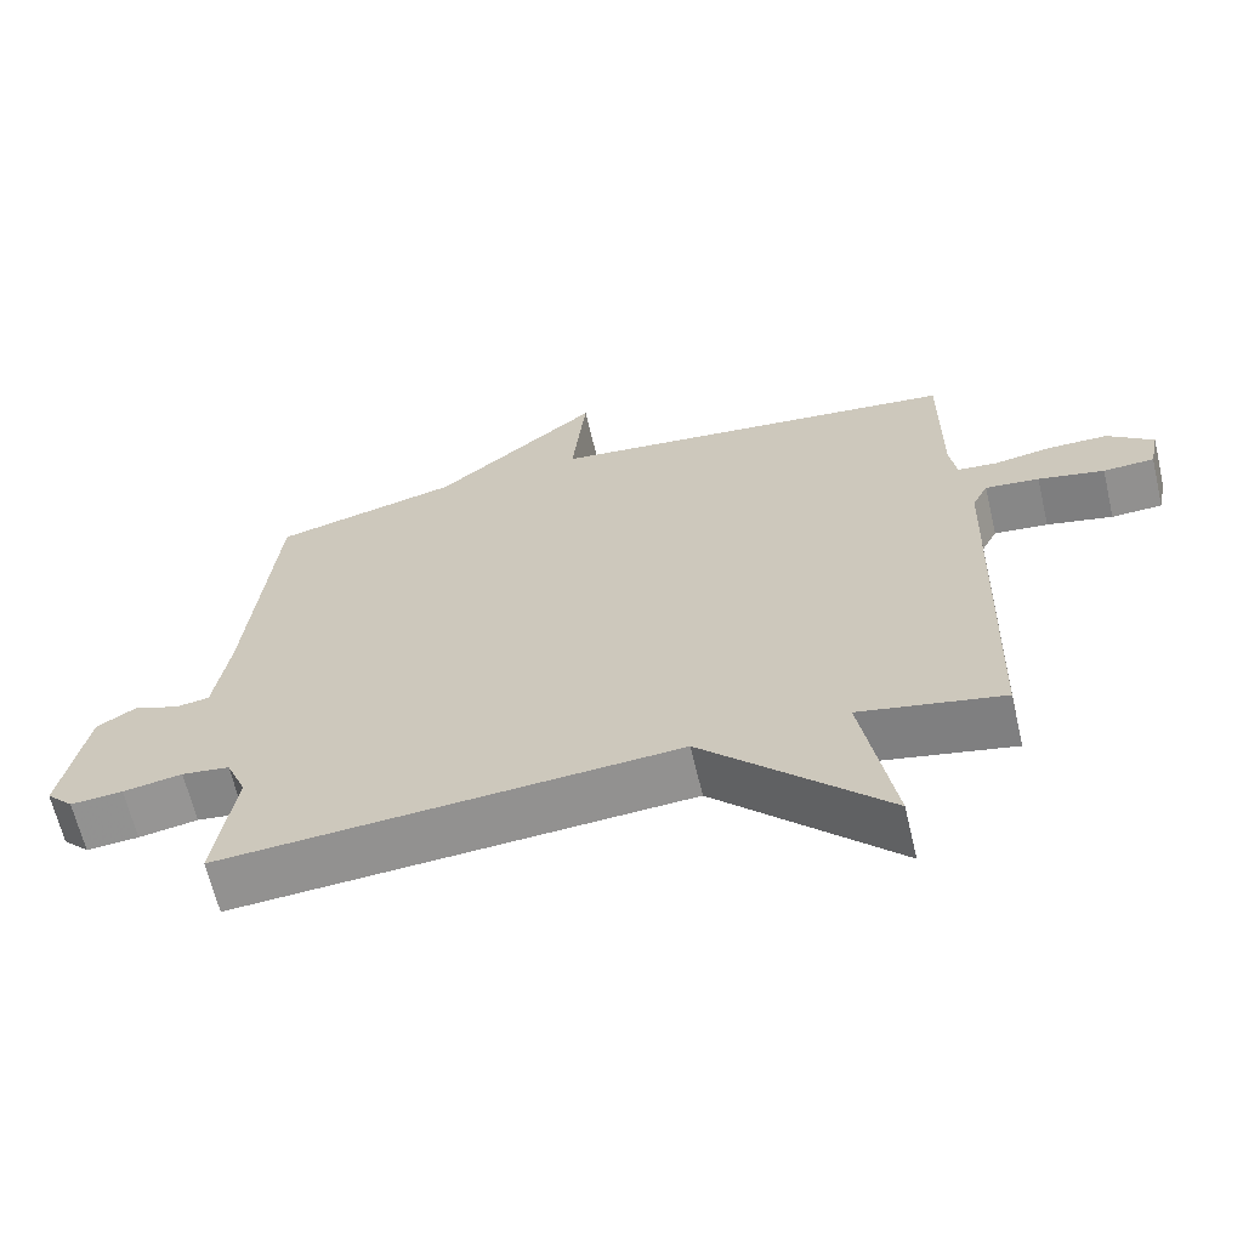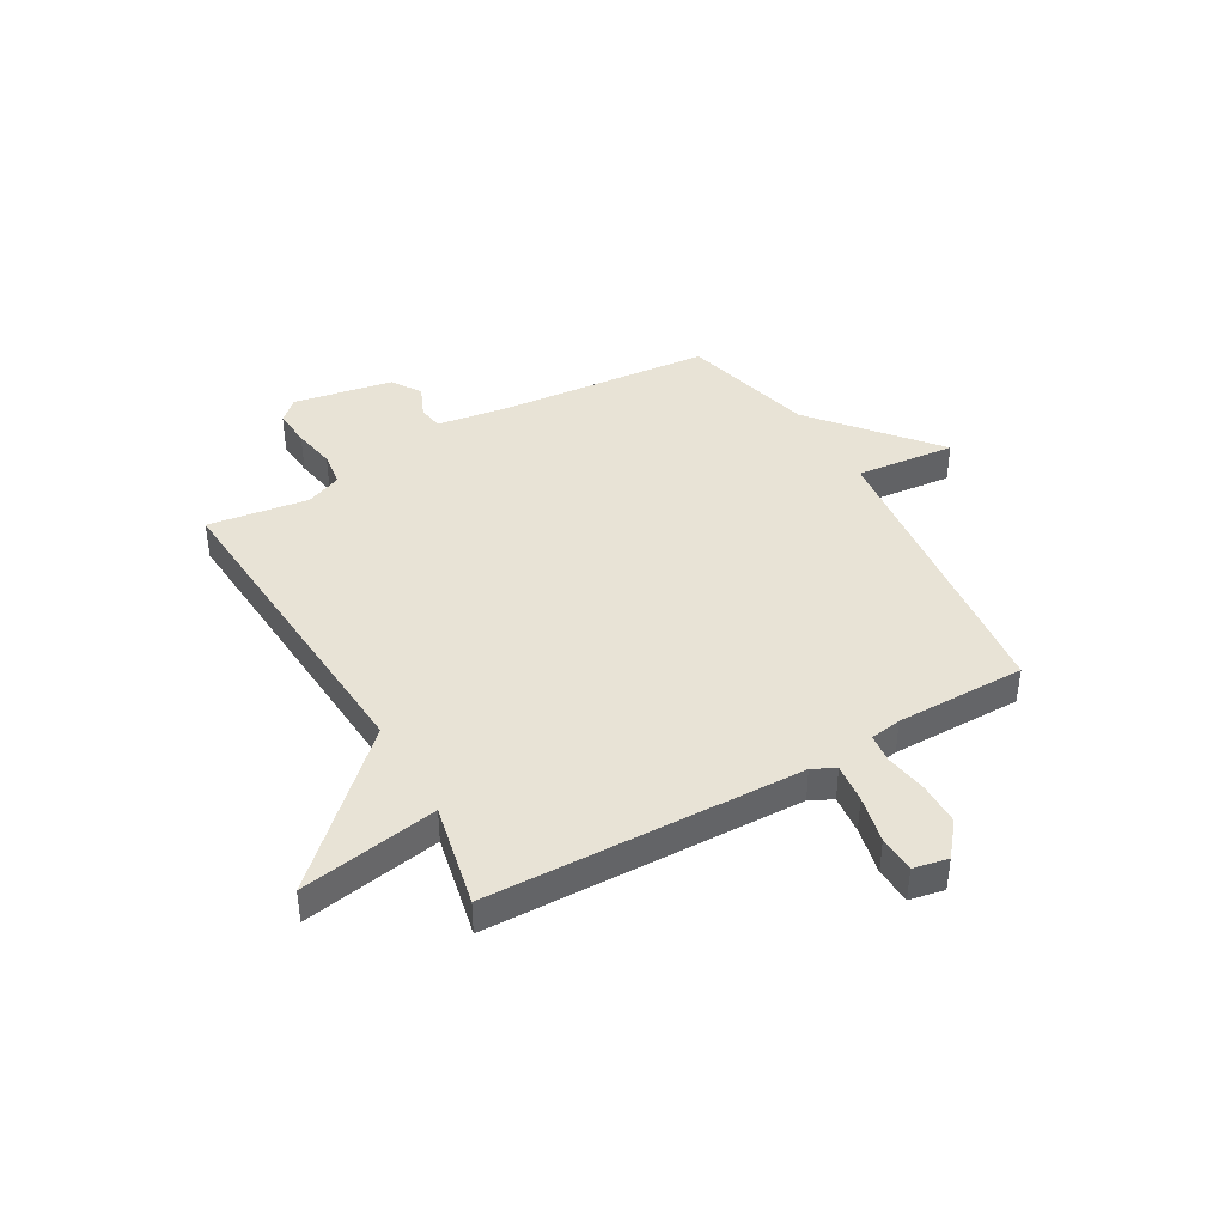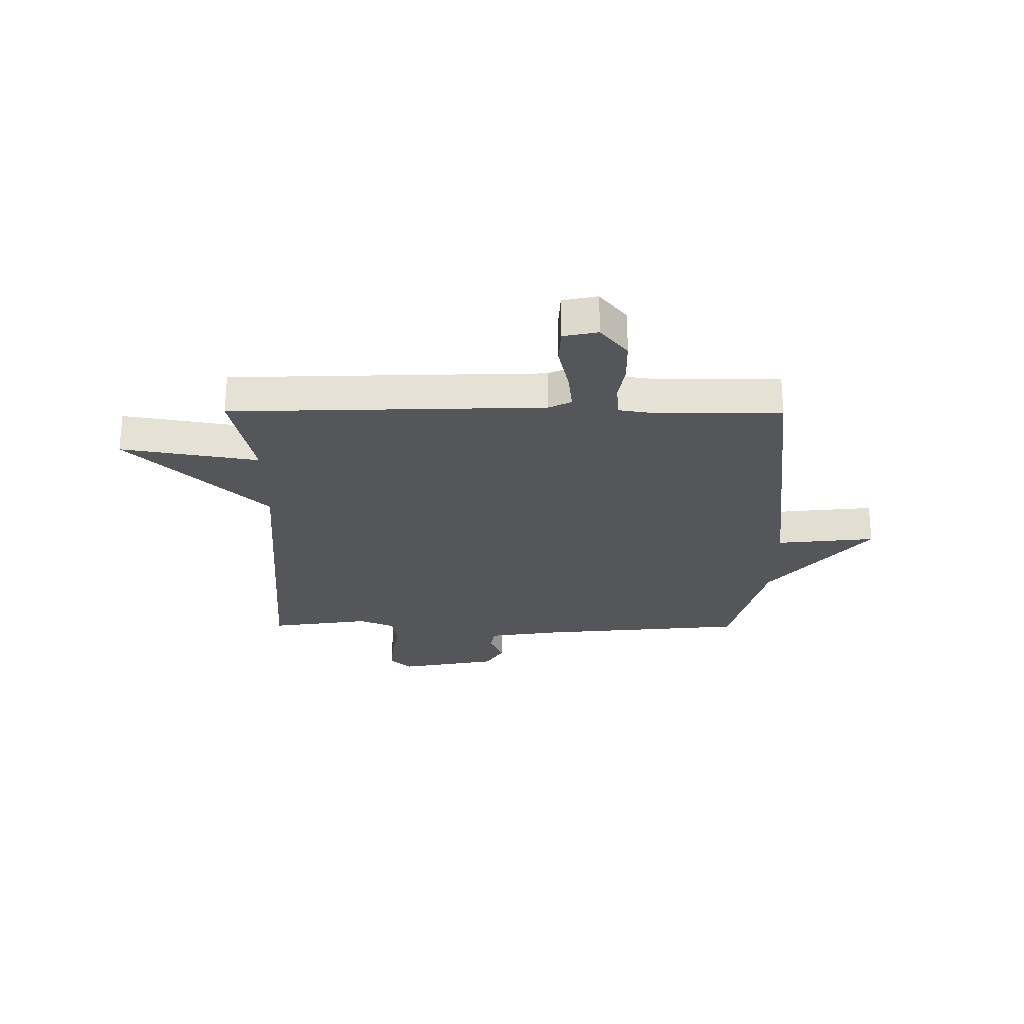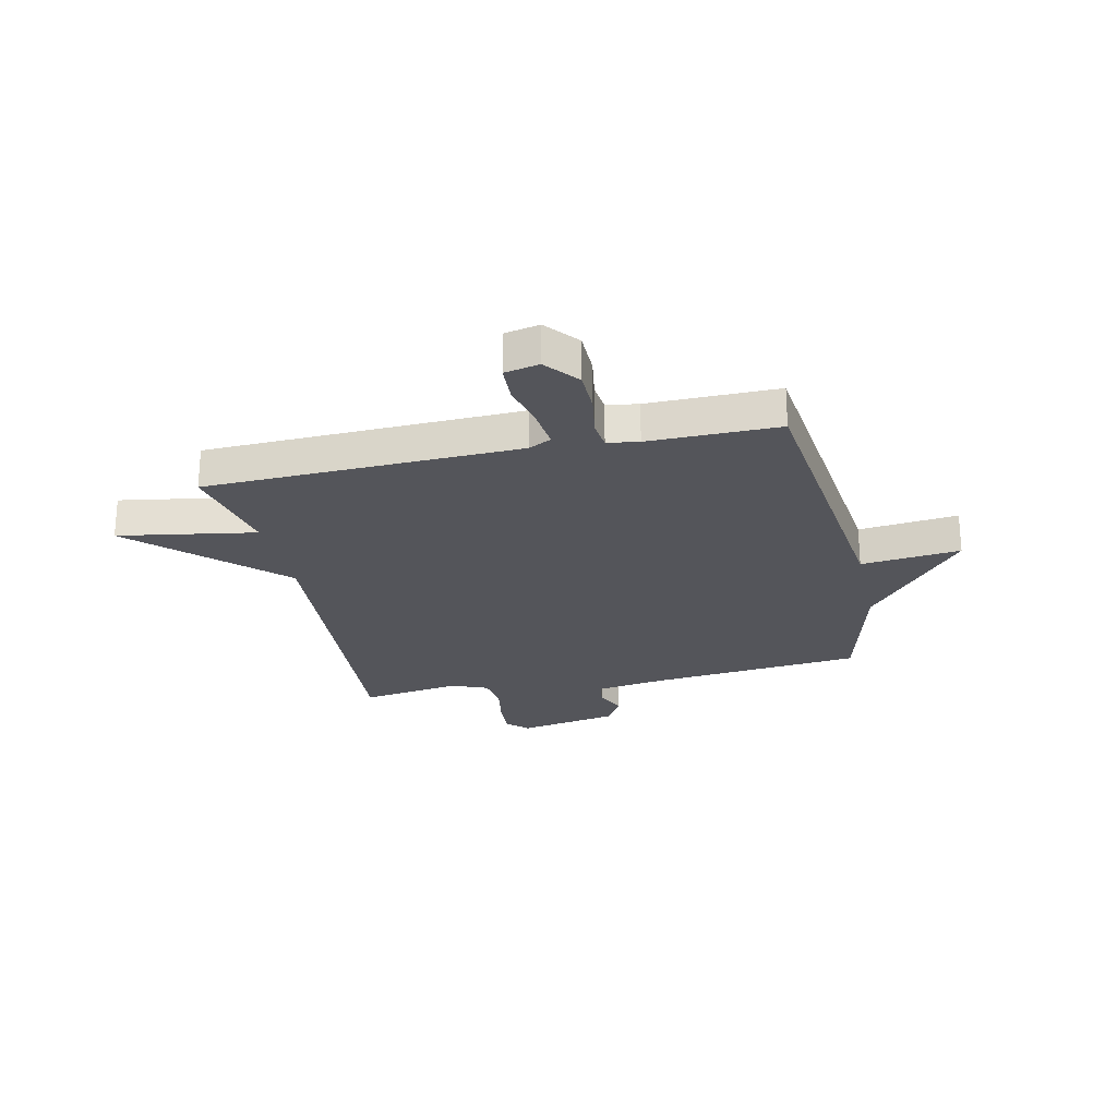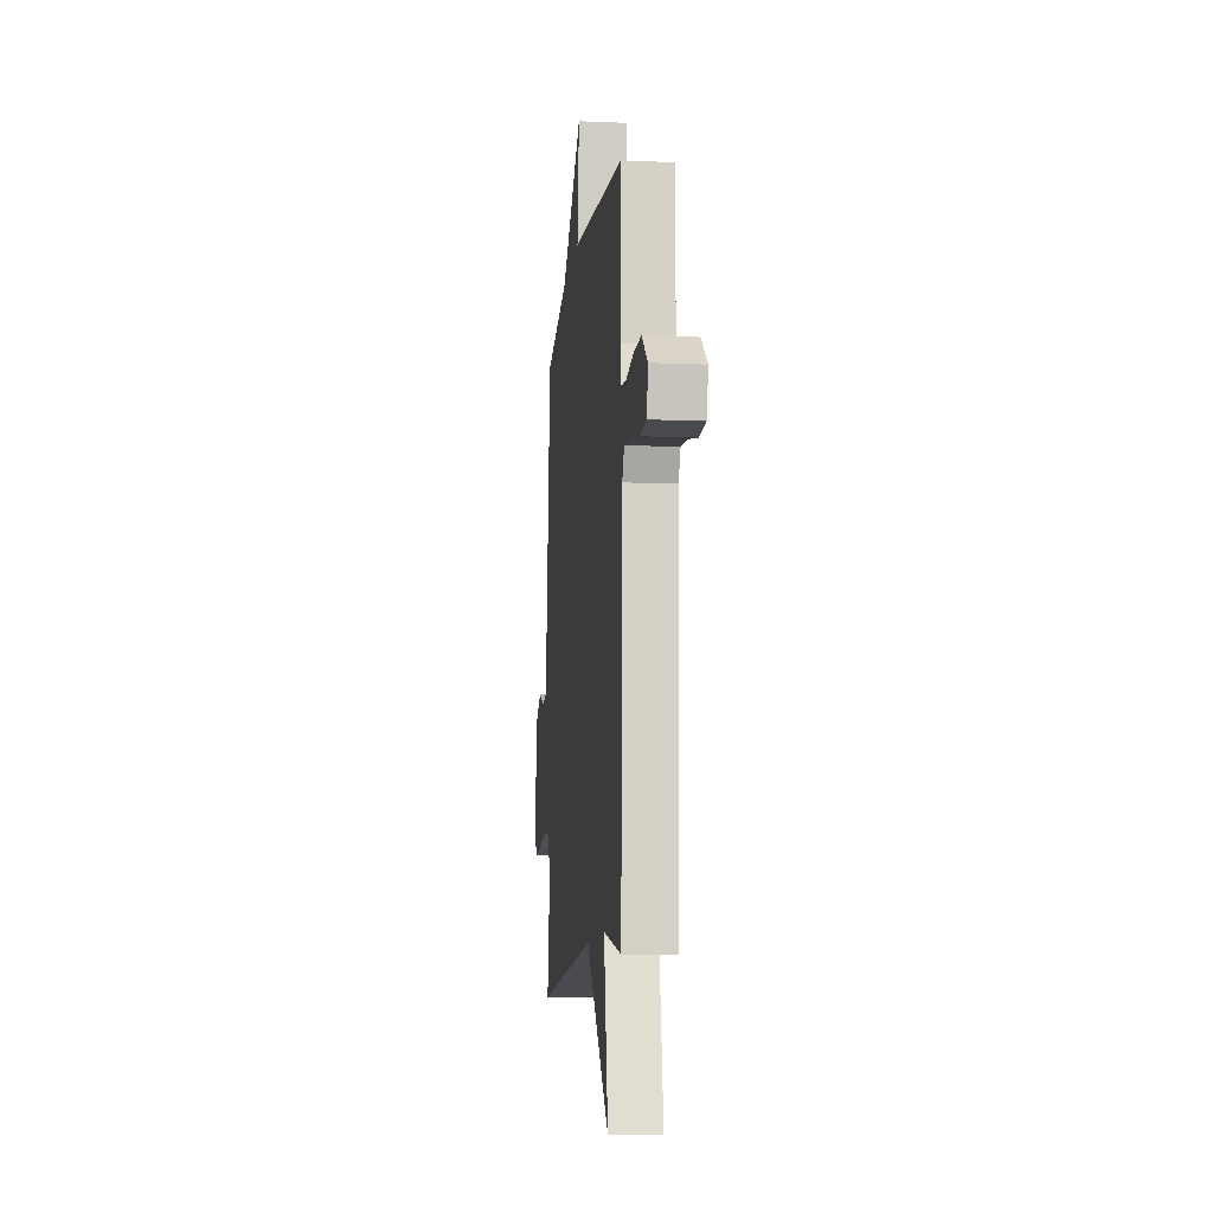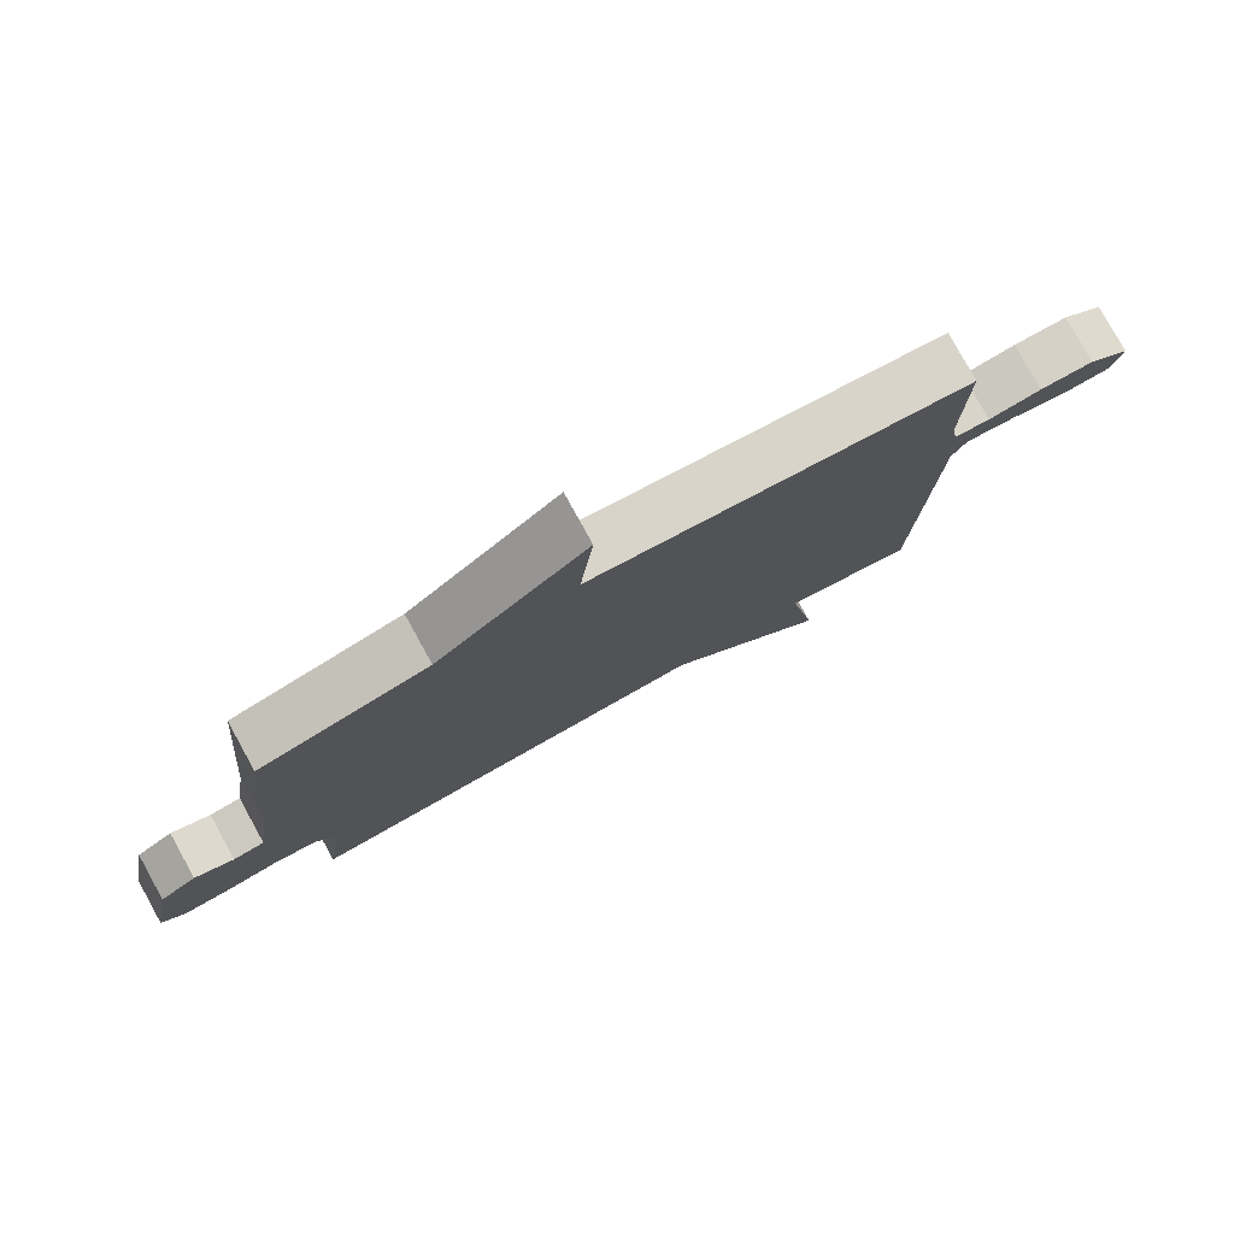
<metadata>
{"format":"obj","ext":"obj","renderer":"f3d","projection":"perspective","resolution":1024,"background":"white","views":[{"elev":-64.9,"azim":-166.7,"up":"+Z"},{"elev":41.6,"azim":-119.9,"up":"+Y"},{"elev":-25.7,"azim":-90.3,"up":"+Y"},{"elev":-24.9,"azim":-77.5,"up":"+Y"},{"elev":-10.6,"azim":-96.2,"up":"+Z"},{"elev":79.3,"azim":151.1,"up":"+Z"}]}
</metadata>
<code>
v 0.5 0.07 0.5
v 0.537 0.07 0.111
v 0.557 0.07 -0.021
v 0.603 0.07 -0.028
v 0.661 0.07 -0.003
v 0.715 0.07 -0.037
v 0.749 0.07 -0.221
v 0.713 0.07 -0.259
v 0.643 0.07 -0.254
v 0.564 0.07 -0.24
v 0.5 0.07 -0.249
v 0.473 0.07 -0.315
v 0.5 0.07 -0.5
v -0.109 0.07 -0.459
v -0.352 0.07 -0.713
v -0.309 0.07 -0.459
v -0.5 0.07 -0.5
v -0.517 0.07 0.078
v -0.538 0.07 0.12
v -0.61 0.07 0.112
v -0.698 0.07 0.092
v -0.766 0.07 0.095
v -0.779 0.07 0.159
v -0.718 0.07 0.209
v -0.639 0.07 0.21
v -0.561 0.07 0.197
v -0.508 0.07 0.203
v -0.499 0.07 0.261
v -0.5 0.07 0.5
v 0.054 0.07 0.563
v 0.035 0.07 0.746
v 0.254 0.07 0.563
v 0.5 0 0.5
v 0.537 0 0.111
v 0.557 0 -0.021
v 0.603 0 -0.028
v 0.661 0 -0.003
v 0.715 0 -0.037
v 0.749 0 -0.221
v 0.713 0 -0.259
v 0.643 0 -0.254
v 0.564 0 -0.24
v 0.5 0 -0.249
v 0.473 0 -0.315
v 0.5 0 -0.5
v -0.109 0 -0.459
v -0.352 0 -0.713
v -0.309 0 -0.459
v -0.5 0 -0.5
v -0.517 0 0.078
v -0.538 0 0.12
v -0.61 0 0.112
v -0.698 0 0.092
v -0.766 0 0.095
v -0.779 0 0.159
v -0.718 0 0.209
v -0.639 0 0.21
v -0.561 0 0.197
v -0.508 0 0.203
v -0.499 0 0.261
v -0.5 0 0.5
v 0.054 0 0.563
v 0.035 0 0.746
v 0.254 0 0.563
f 30 31 32
f 32 1 2
f 30 32 2
f 29 30 2
f 28 29 2
f 27 28 2 3
f 26 27 3
f 24 25 26
f 23 24 26
f 22 23 26
f 21 22 26
f 20 21 26
f 19 20 26
f 18 19 26 3
f 18 3 4
f 17 18 4
f 16 17 4
f 14 15 16
f 4 5 6
f 16 4 6
f 14 16 6
f 12 13 14
f 11 12 14
f 11 14 6
f 10 11 6
f 8 9 10
f 7 8 10
f 6 7 10
f 64 63 62
f 34 33 64
f 34 64 62
f 34 62 61
f 34 61 60
f 35 34 60 59
f 35 59 58
f 58 57 56
f 58 56 55
f 58 55 54
f 58 54 53
f 58 53 52
f 58 52 51
f 35 58 51 50
f 36 35 50
f 36 50 49
f 36 49 48
f 48 47 46
f 38 37 36
f 38 36 48
f 38 48 46
f 46 45 44
f 46 44 43
f 38 46 43
f 38 43 42
f 42 41 40
f 42 40 39
f 42 39 38
f 1 33 34 2
f 2 34 35 3
f 3 35 36 4
f 4 36 37 5
f 5 37 38 6
f 6 38 39 7
f 7 39 40 8
f 8 40 41 9
f 9 41 42 10
f 10 42 43 11
f 11 43 44 12
f 12 44 45 13
f 13 45 46 14
f 14 46 47 15
f 15 47 48 16
f 16 48 49 17
f 17 49 50 18
f 18 50 51 19
f 19 51 52 20
f 20 52 53 21
f 21 53 54 22
f 22 54 55 23
f 23 55 56 24
f 24 56 57 25
f 25 57 58 26
f 26 58 59 27
f 27 59 60 28
f 28 60 61 29
f 29 61 62 30
f 30 62 63 31
f 31 63 64 32
f 32 64 33 1

</code>
